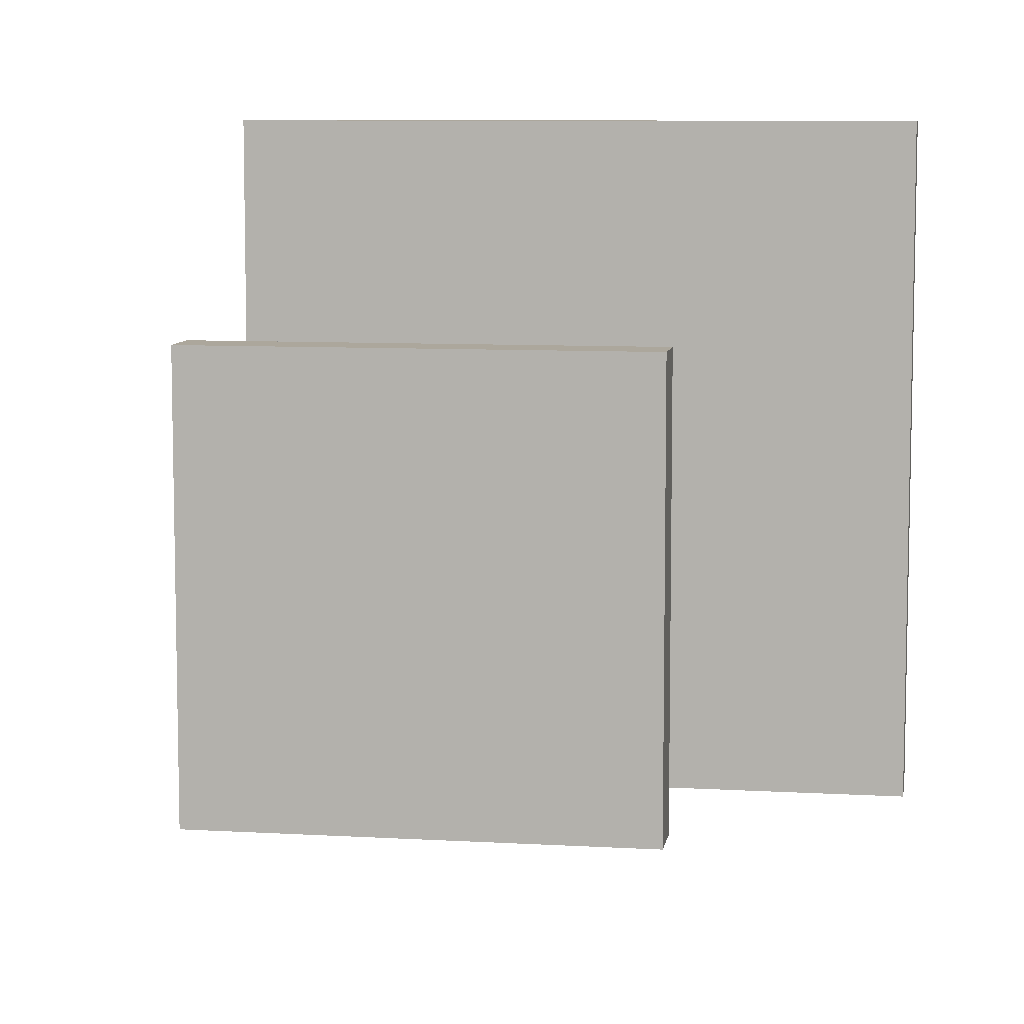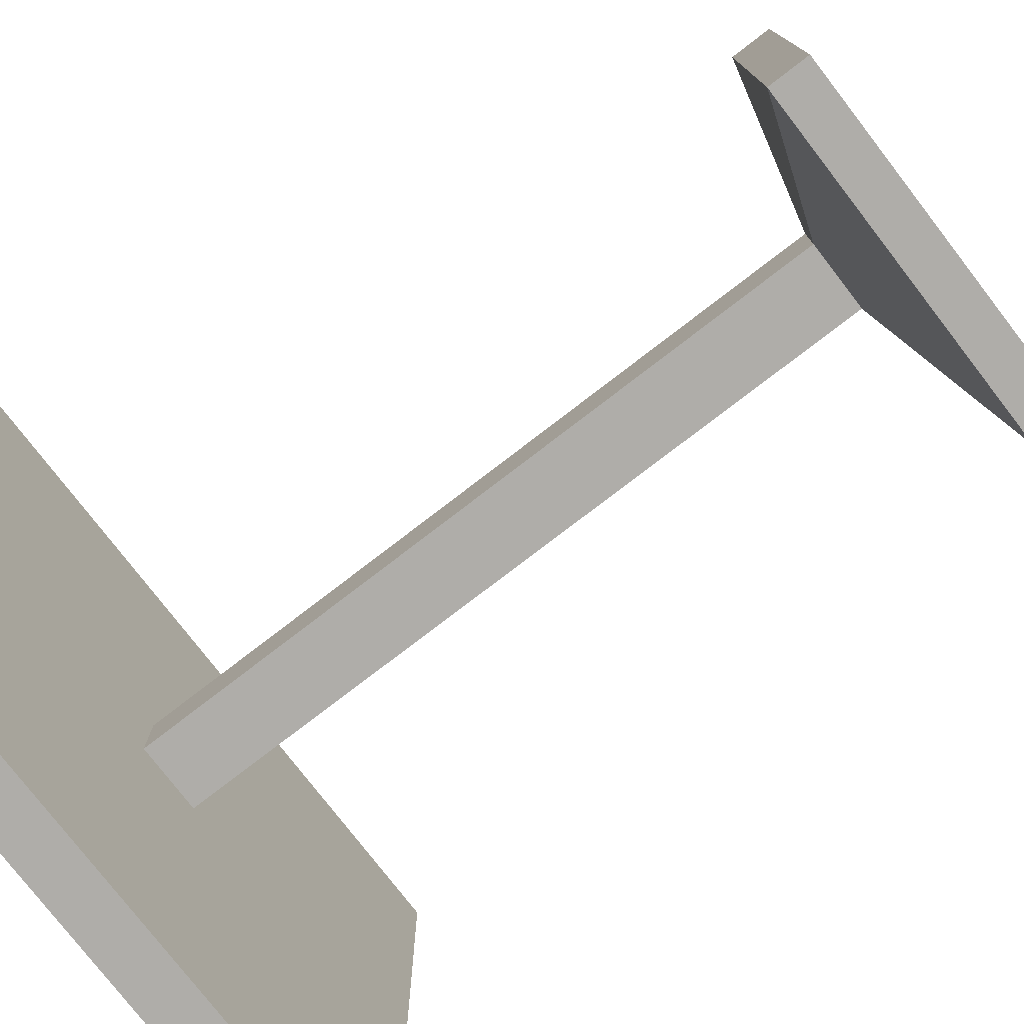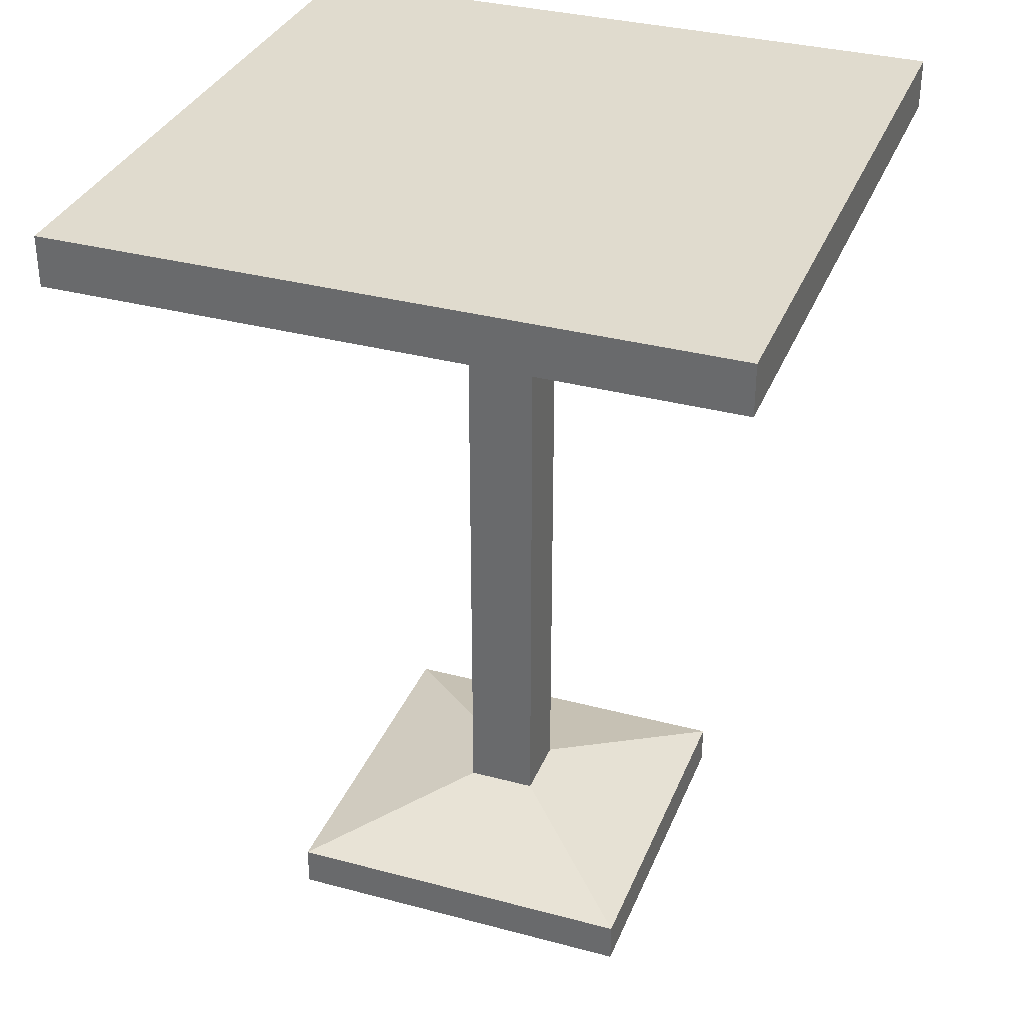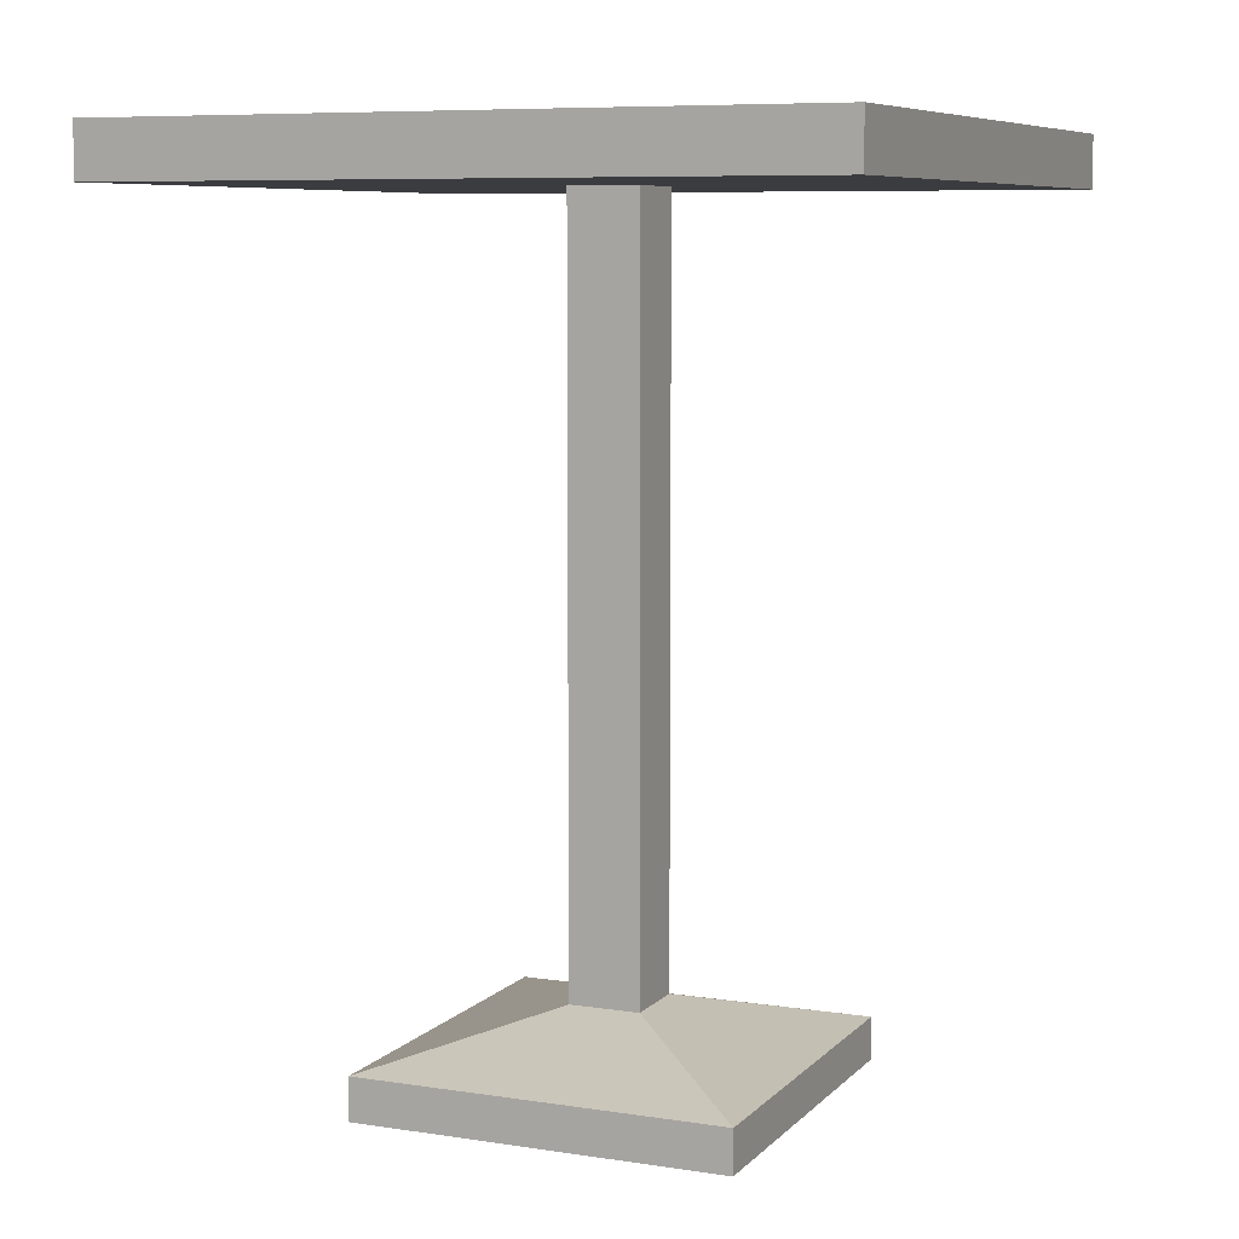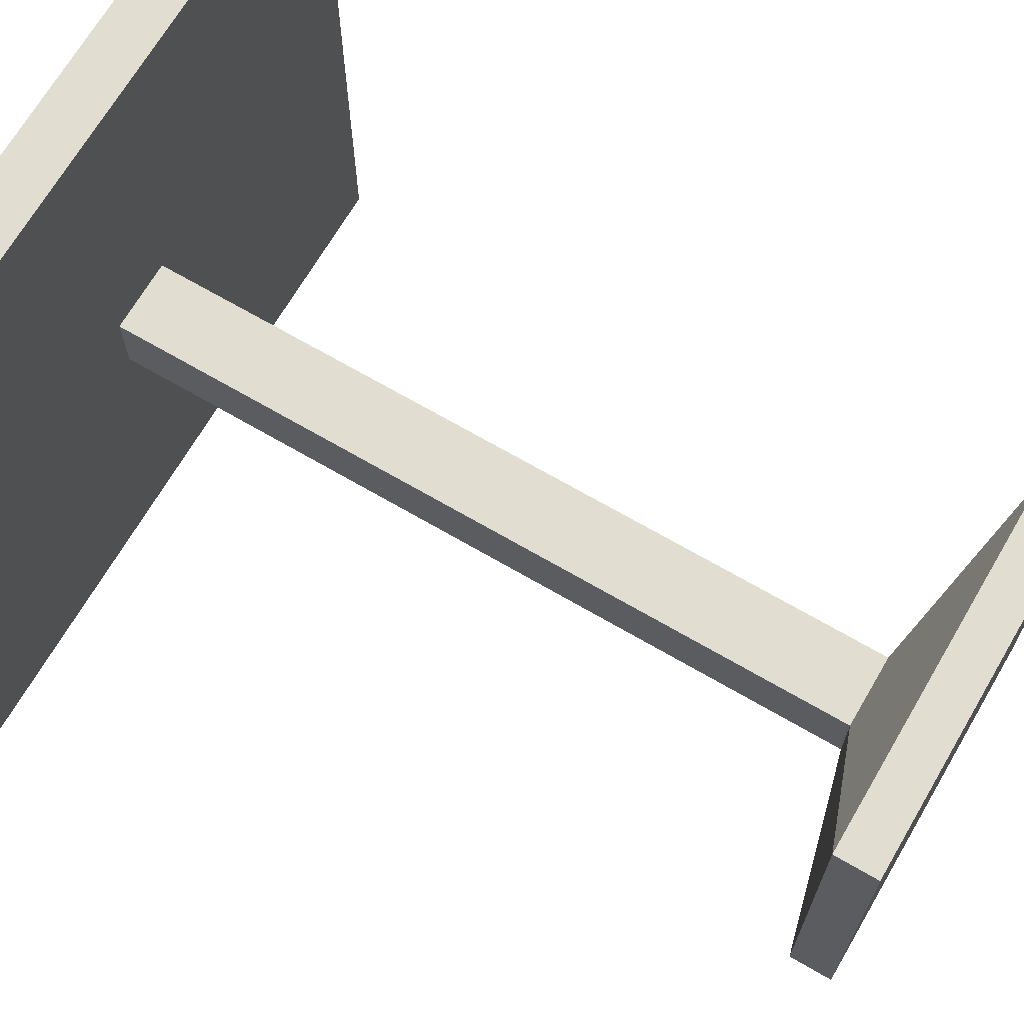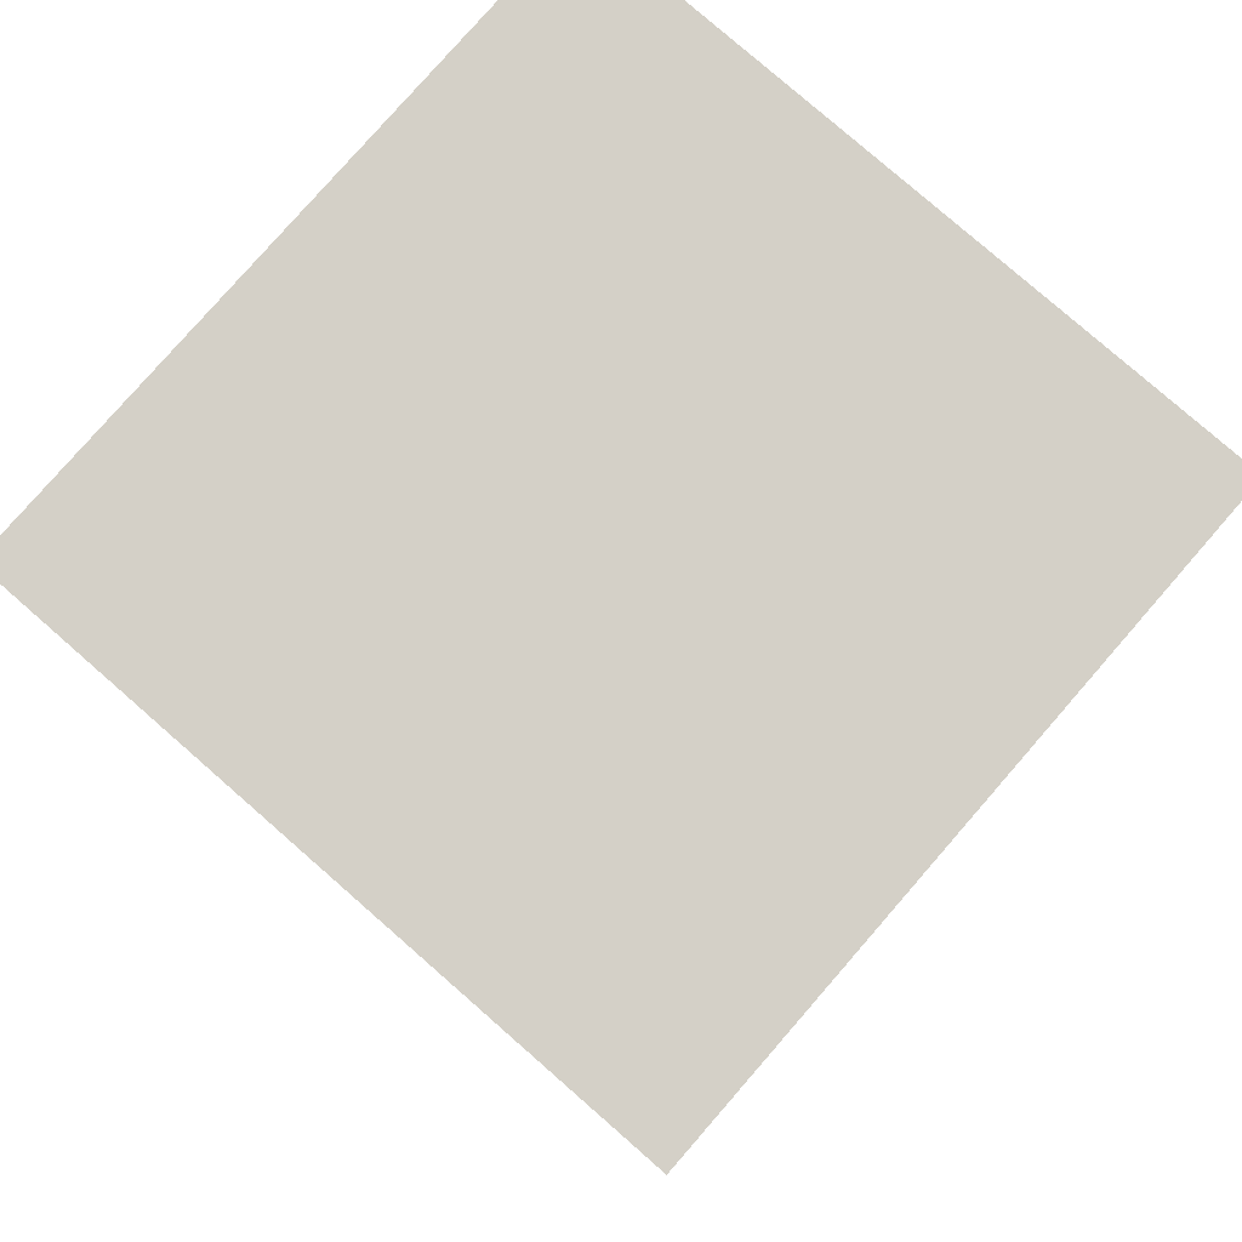
<metadata>
{"format":"obj","ext":"obj","renderer":"f3d","projection":"perspective","resolution":1024,"background":"white","views":[{"elev":8.3,"azim":9.2,"up":"+Z"},{"elev":-77.2,"azim":-52.4,"up":"+Z"},{"elev":33.7,"azim":20.0,"up":"+Y"},{"elev":7.8,"azim":23.4,"up":"+Y"},{"elev":68.7,"azim":-59.7,"up":"+Z"},{"elev":80.0,"azim":-138.9,"up":"+Y"}]}
</metadata>
<code>
o table_Cube.005
v 0.7047 0.07021 0.701
v 0.7047 0.02394 0.701
v 0.303 0.07021 0.701
v 0.303 0.02394 0.701
v 0.7047 0.07021 0.2993
v 0.7047 0.02394 0.2993
v 0.303 0.07021 0.2993
v 0.303 0.02394 0.2993
v 0.4653 0.1184 0.5387
v 0.4653 0.1184 0.4616
v 0.5424 0.1184 0.5387
v 0.5424 0.1184 0.4616
v 0.4653 0.9292 0.5387
v 0.4653 0.9292 0.4616
v 0.5424 0.9292 0.5387
v 0.5424 0.9292 0.4616
v 0.1305 0.9292 0.8734
v 0.1305 0.9292 0.1268
v 0.8772 0.9292 0.8734
v 0.8772 0.9292 0.1268
v 0.1305 0.9861 0.8734
v 0.1305 0.9861 0.1268
v 0.8772 0.9861 0.8734
v 0.8772 0.9861 0.1268
f 7 12 5
f 3 8 4
f 7 6 8
f 2 8 6
f 1 4 2
f 5 2 6
f 12 15 11
f 1 9 3
f 5 11 1
f 3 10 7
f 16 18 20
f 11 13 9
f 10 16 12
f 9 14 10
f 20 23 19
f 13 18 14
f 15 20 19
f 15 17 13
f 24 21 23
f 19 21 17
f 18 24 20
f 17 22 18
f 7 10 12
f 3 7 8
f 7 5 6
f 2 4 8
f 1 3 4
f 5 1 2
f 12 16 15
f 1 11 9
f 5 12 11
f 3 9 10
f 16 14 18
f 11 15 13
f 10 14 16
f 9 13 14
f 20 24 23
f 13 17 18
f 15 16 20
f 15 19 17
f 24 22 21
f 19 23 21
f 18 22 24
f 17 21 22

</code>
